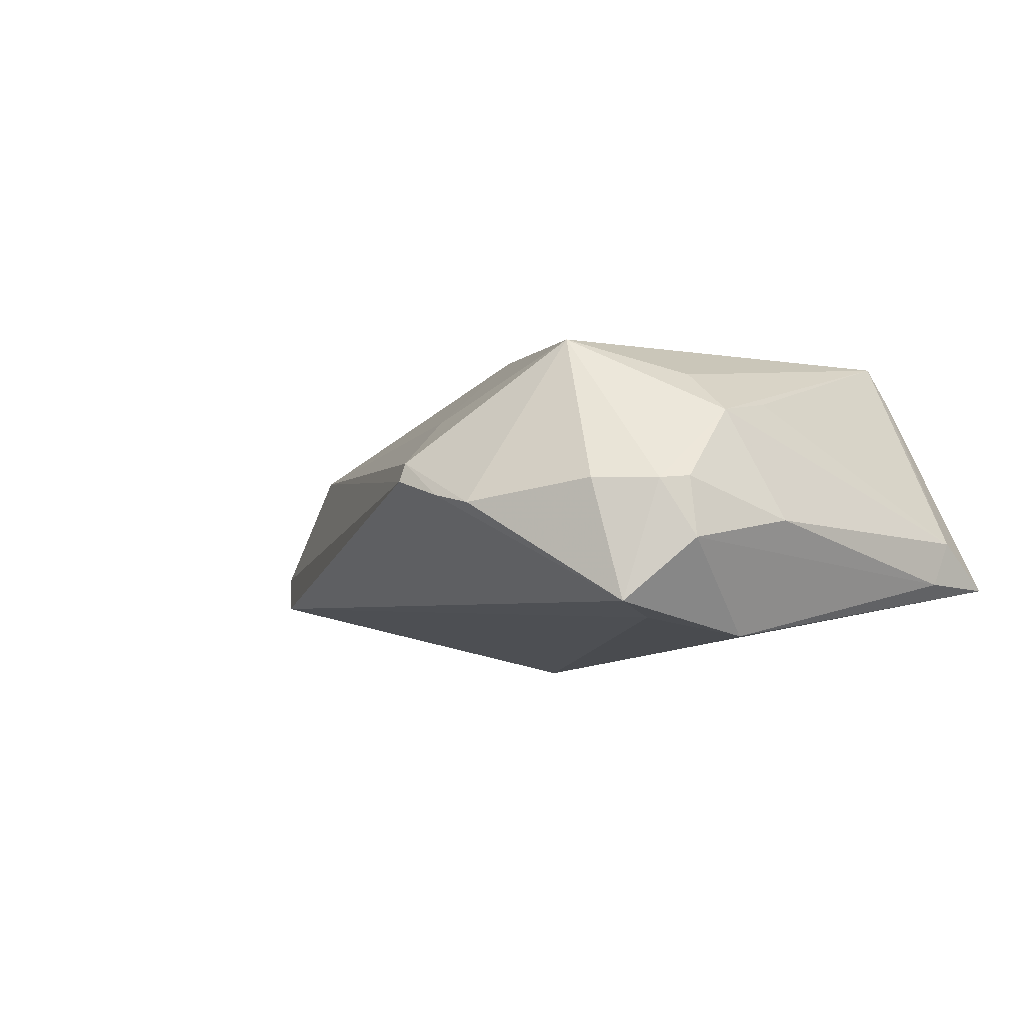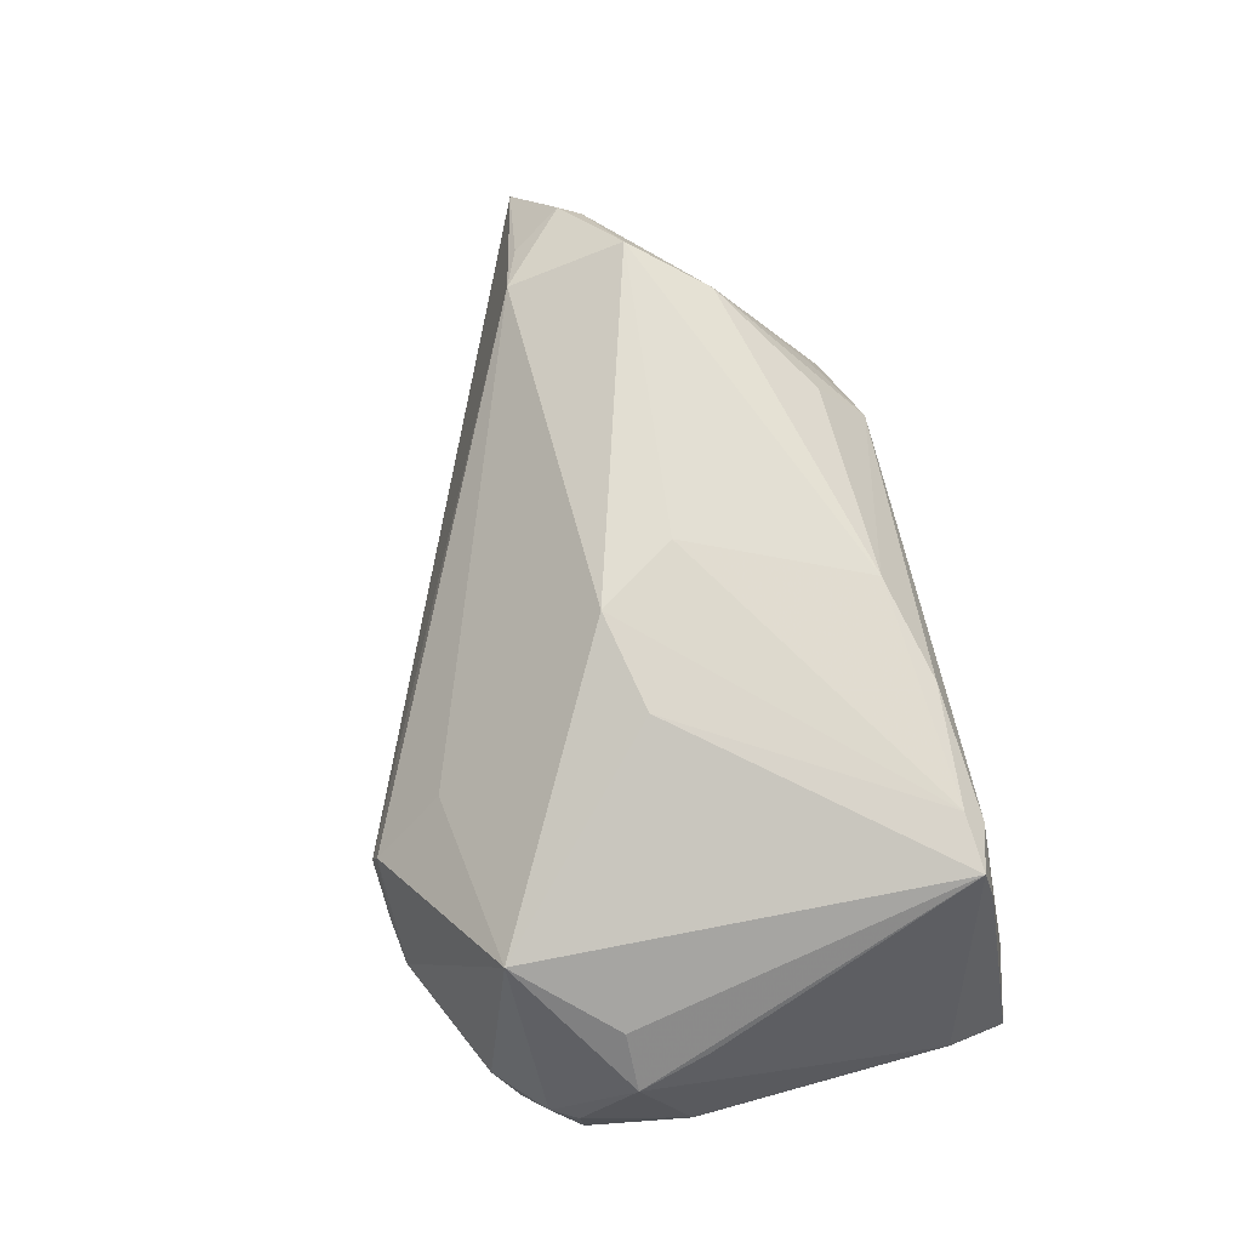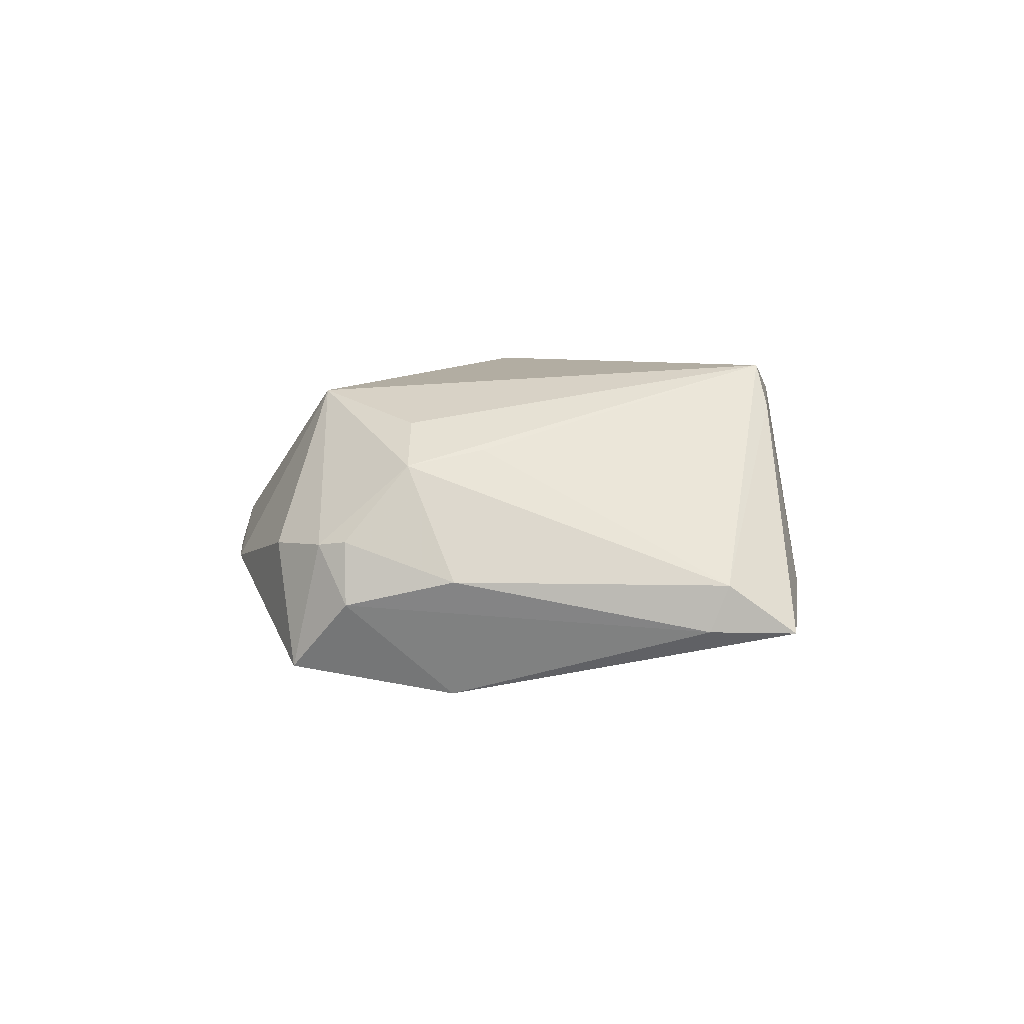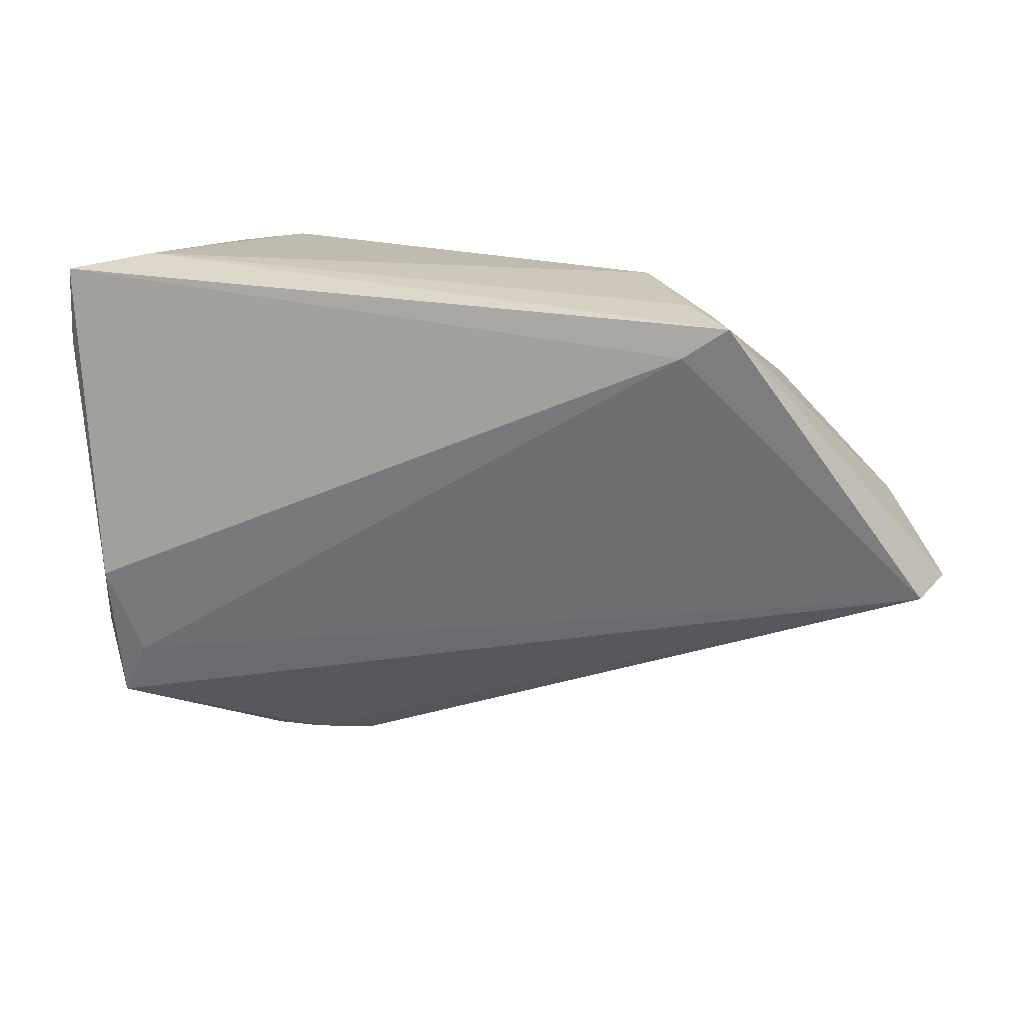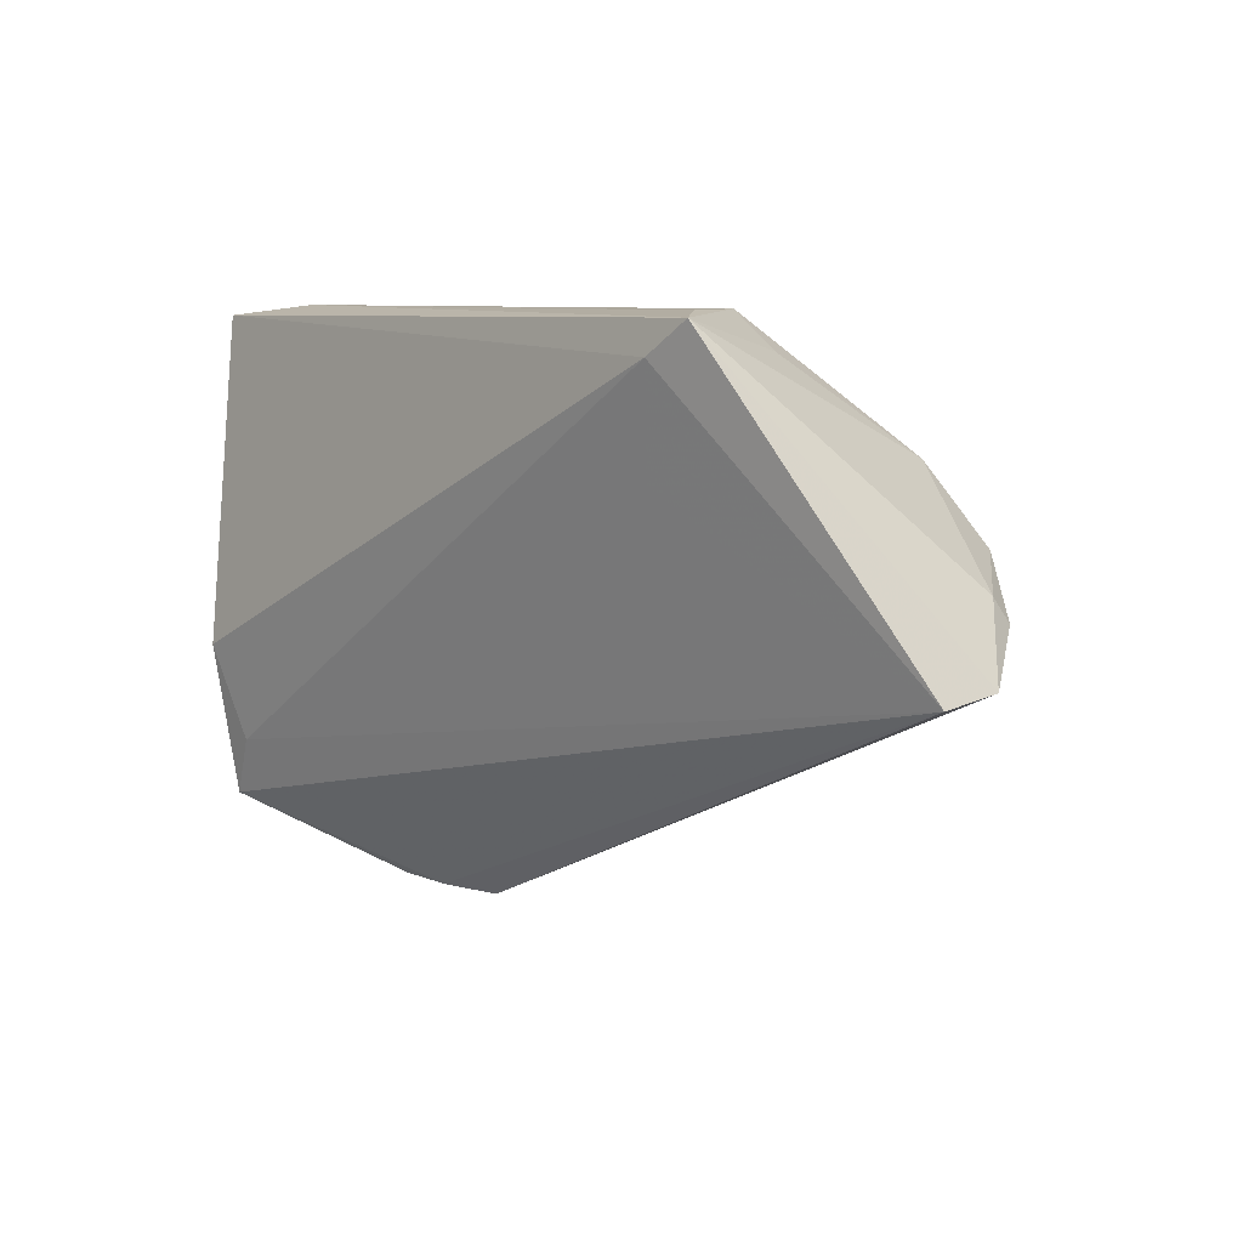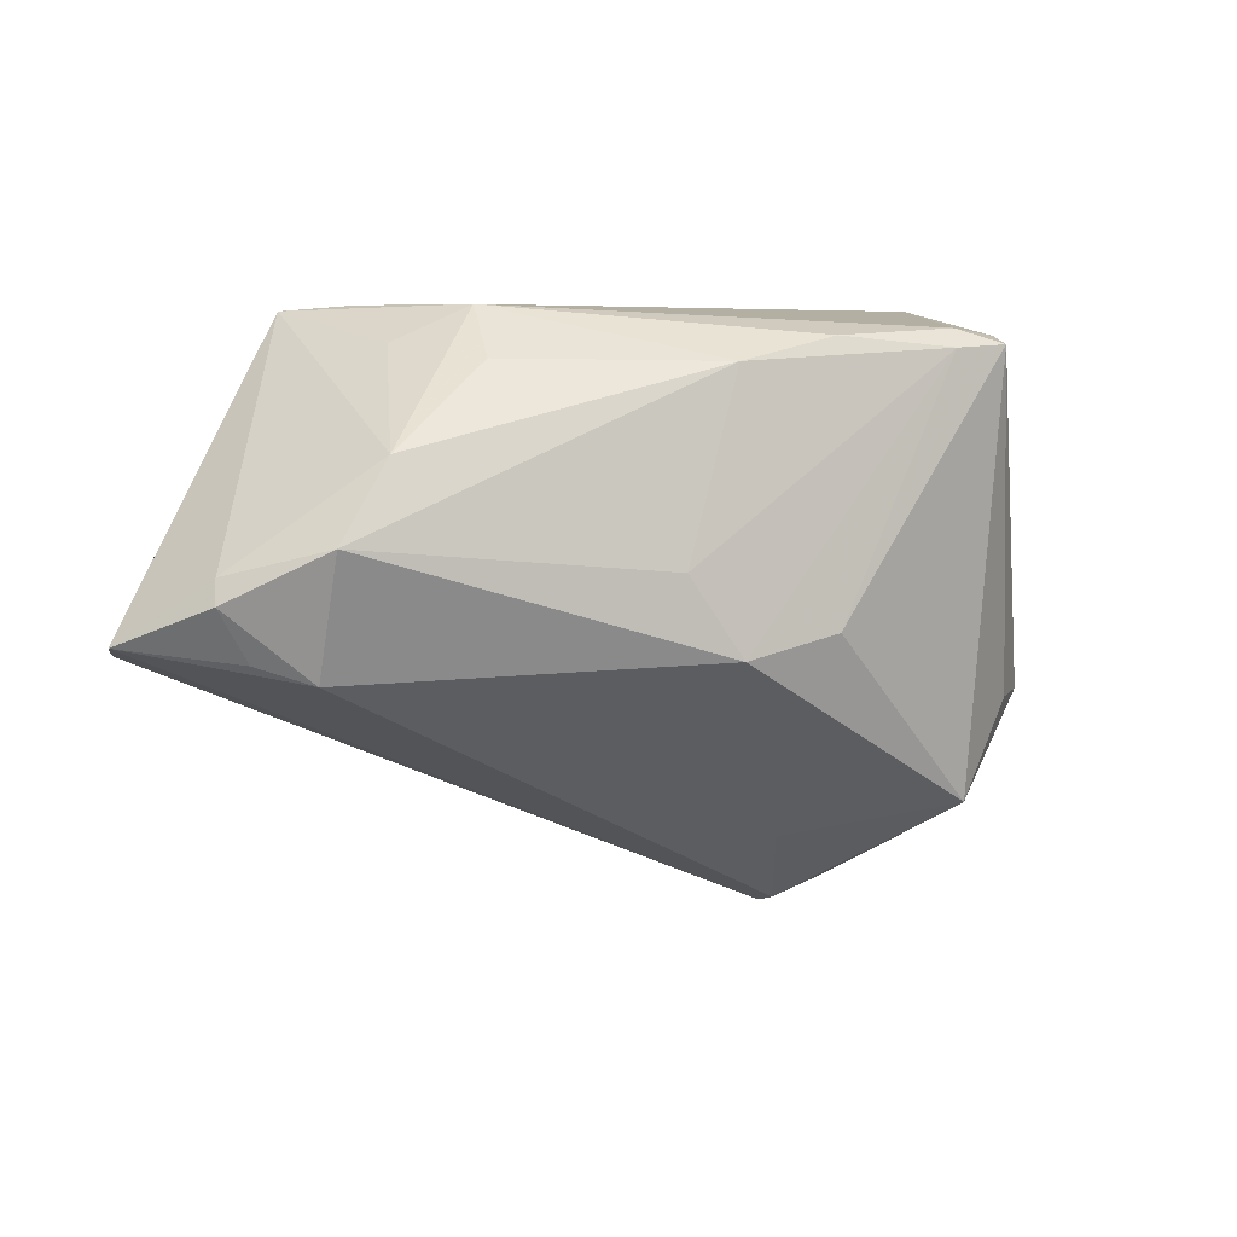
<metadata>
{"format":"obj","ext":"obj","renderer":"f3d","projection":"perspective","resolution":1024,"background":"white","views":[{"elev":-7.9,"azim":50.8,"up":"+Z"},{"elev":77.3,"azim":76.3,"up":"+Z"},{"elev":0.3,"azim":91.1,"up":"+Z"},{"elev":22.0,"azim":-164.8,"up":"+Y"},{"elev":7.9,"azim":-132.4,"up":"+Y"},{"elev":6.0,"azim":-32.1,"up":"+Y"}]}
</metadata>
<code>
v 0.02418 0.02518 0.02043
v -0.03831 0.02557 -0.00199
v -0.03161 0.02392 0.008664
v 0.03396 0.02664 0.0153
v 0.01112 -0.04156 0.002506
v -0.04344 0.0293 -0.01966
v 0.005412 -0.006782 0.02345
v -0.05315 0.004559 0.01577
v 0.04866 0.02058 -0.006753
v 0.04955 -0.01189 -0.006369
v 0.006657 -0.03243 0.009536
v -0.03778 0.0253 -0.0202
v -0.06293 -0.00163 0.007106
v 0.02564 0.02747 0.01806
v 0.02866 -0.0292 0.01753
v 0.03793 -0.02433 -0.01821
v -0.004899 0.02361 0.01808
v 0.04529 -0.01766 0.00745
v 0.03815 0.02993 -0.006819
v -0.06813 -0.008031 -0.00911
v 0.04648 -0.02513 -0.001704
v -0.04572 0.01396 0.01317
v -0.02911 0.02993 0.001023
v -0.03526 0.01204 -0.01755
v -0.07049 -0.00653 -0.003878
v 0.03883 -0.01766 0.01286
v 0.03876 -0.03415 -0.001855
v -0.03699 0.02993 -0.01258
v 0.008649 0.02654 0.018
v 0.04466 -0.02844 -0.002027
v -0.05287 -0.01032 0.01038
v 0.04174 -0.03184 -0.01687
v 0.04811 0.01839 -0.01229
v 0.02363 -0.04127 -0.003867
v -0.007501 -0.009263 0.02323
v -0.01413 0.0007319 0.02157
v 0.01084 -0.04234 7.612e-05
v 0.04734 -0.02491 -0.009215
v -0.0621 0.001273 0.005346
v -0.05886 -0.008097 0.006418
v 0.04759 0.02859 -0.01247
v 0.04307 -0.008668 0.009429
v 0.04198 -0.01242 -0.0202
v 0.03161 0.02557 0.02045
v 0.01807 -0.04193 -0.002427
f 25 6 20
f 19 41 6
f 41 33 43
f 6 2 23
f 44 15 26
f 26 18 44
f 15 18 26
f 9 18 10
f 10 33 9
f 9 33 41
f 30 18 15
f 12 20 6
f 12 43 16
f 6 41 12
f 41 43 12
f 28 19 6
f 6 23 28
f 28 23 19
f 44 18 42
f 42 9 44
f 18 9 42
f 25 20 37
f 37 31 25
f 38 33 10
f 38 43 33
f 16 20 24
f 24 12 16
f 20 12 24
f 19 23 14
f 23 29 14
f 31 37 5
f 18 30 21
f 30 38 21
f 10 18 21
f 21 38 10
f 32 38 30
f 32 20 16
f 16 43 32
f 43 38 32
f 17 23 3
f 17 29 23
f 31 8 13
f 7 15 44
f 4 14 44
f 19 14 4
f 41 19 4
f 44 9 4
f 4 9 41
f 11 5 15
f 31 5 11
f 15 5 34
f 22 17 3
f 8 17 22
f 3 23 22
f 22 23 2
f 22 2 6
f 25 31 40
f 40 13 25
f 31 13 40
f 1 7 44
f 29 17 1
f 44 14 1
f 1 14 29
f 36 17 8
f 36 1 17
f 32 34 45
f 45 37 20
f 20 32 45
f 45 5 37
f 45 34 5
f 27 30 15
f 15 34 27
f 27 32 30
f 27 34 32
f 39 13 8
f 8 22 39
f 39 22 6
f 39 6 25
f 25 13 39
f 7 1 35
f 1 36 35
f 15 7 35
f 35 36 8
f 35 8 31
f 35 11 15
f 31 11 35

</code>
